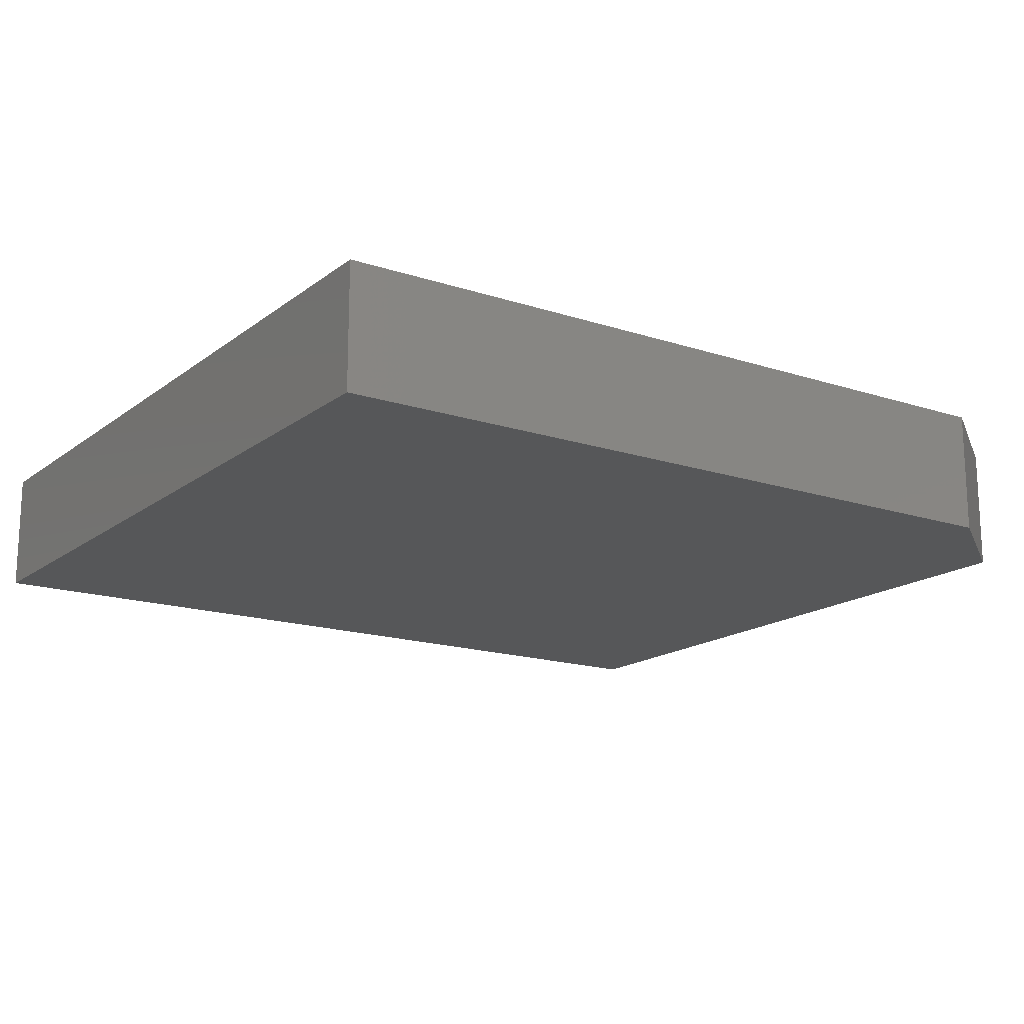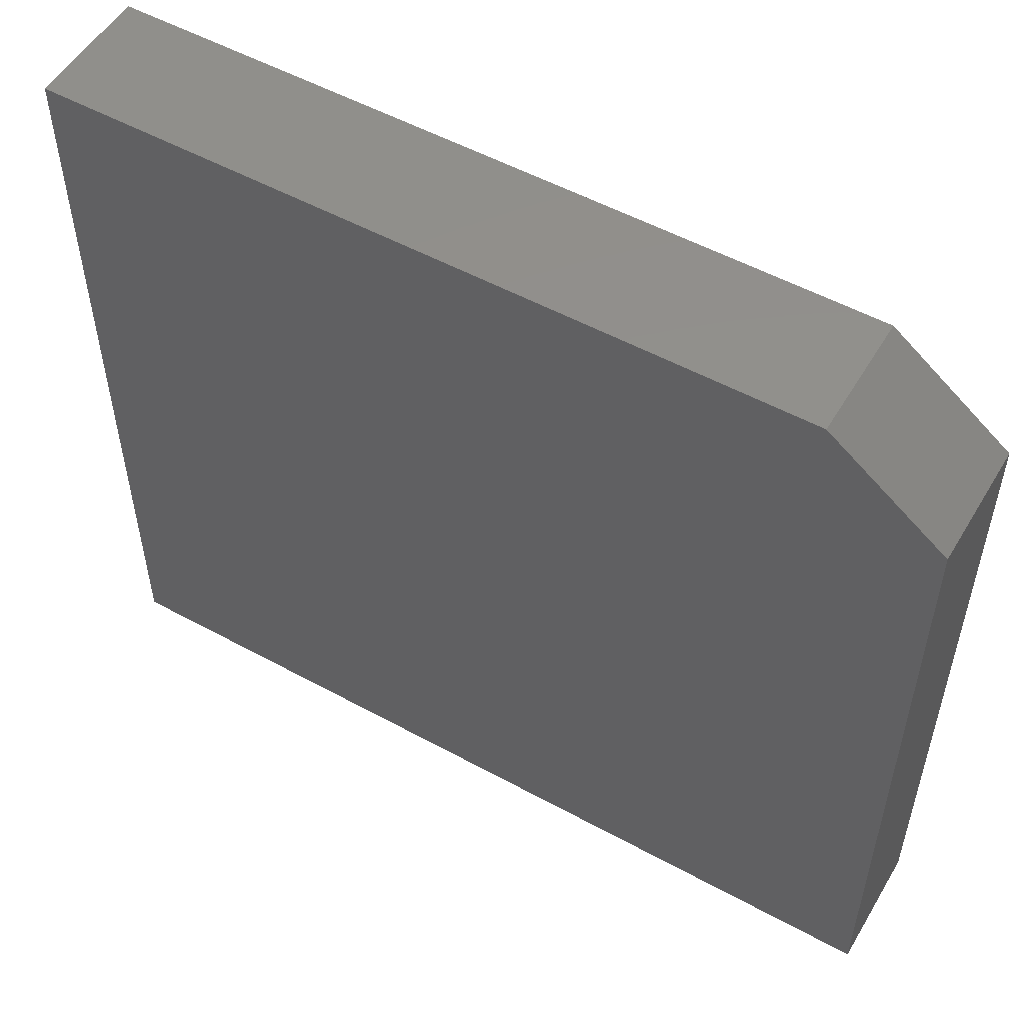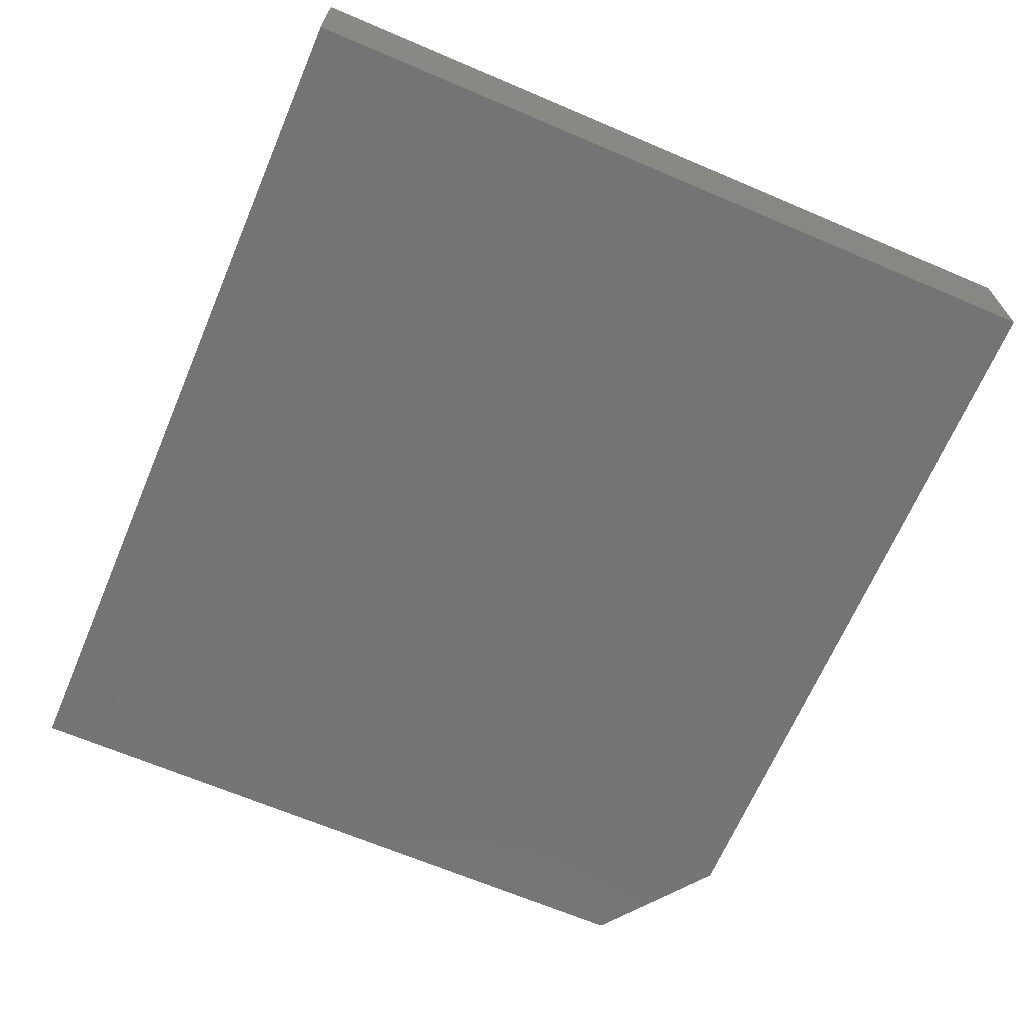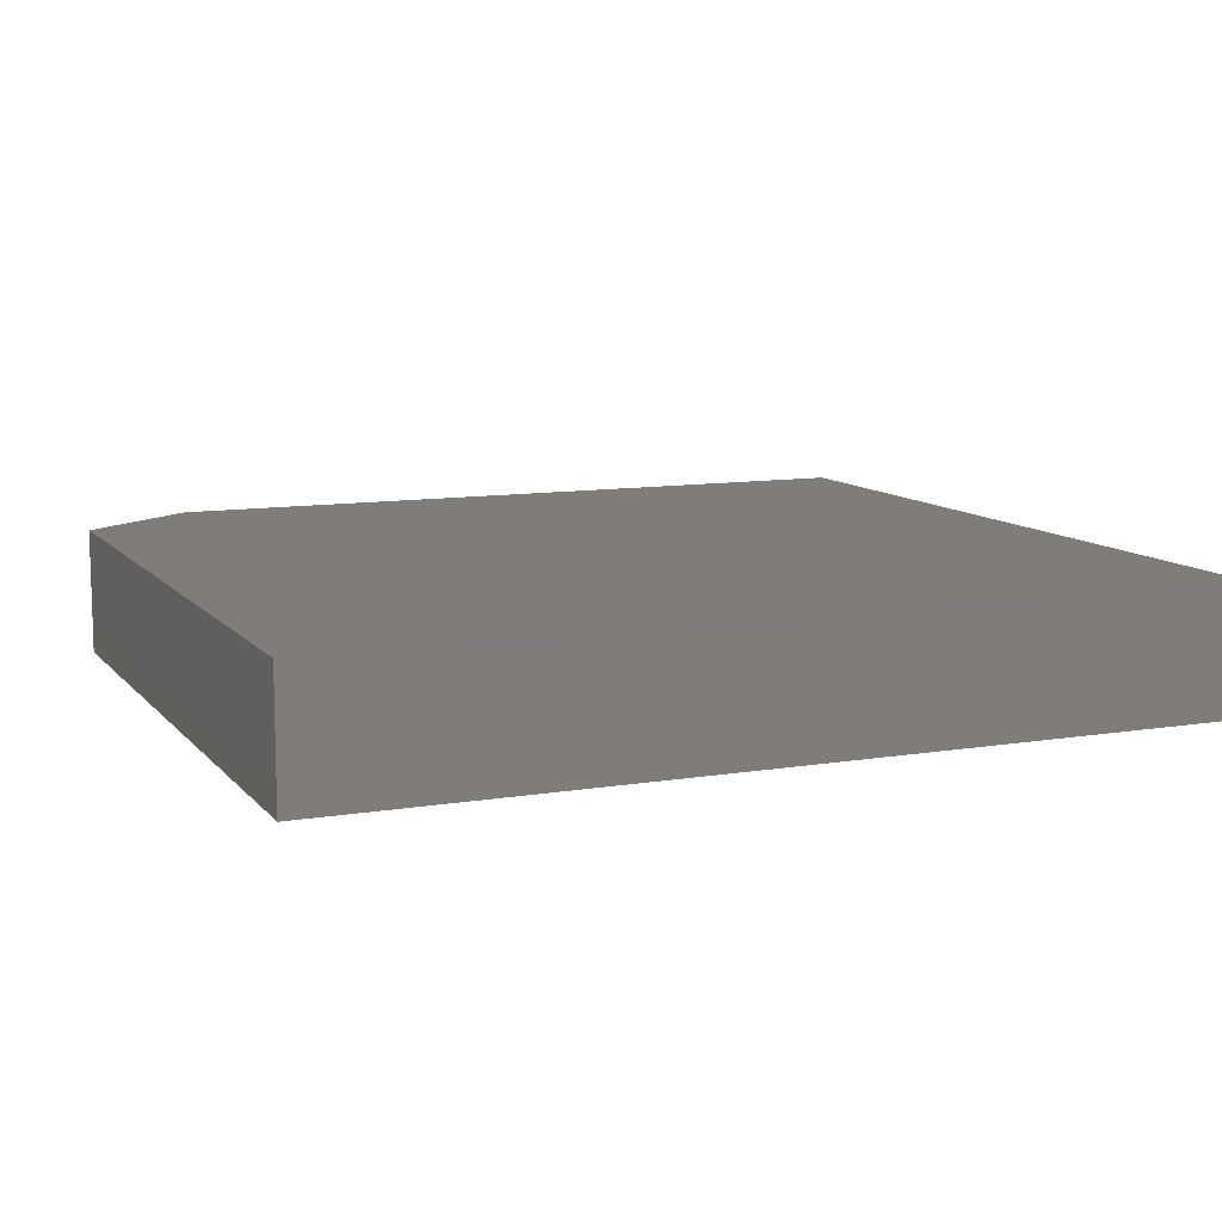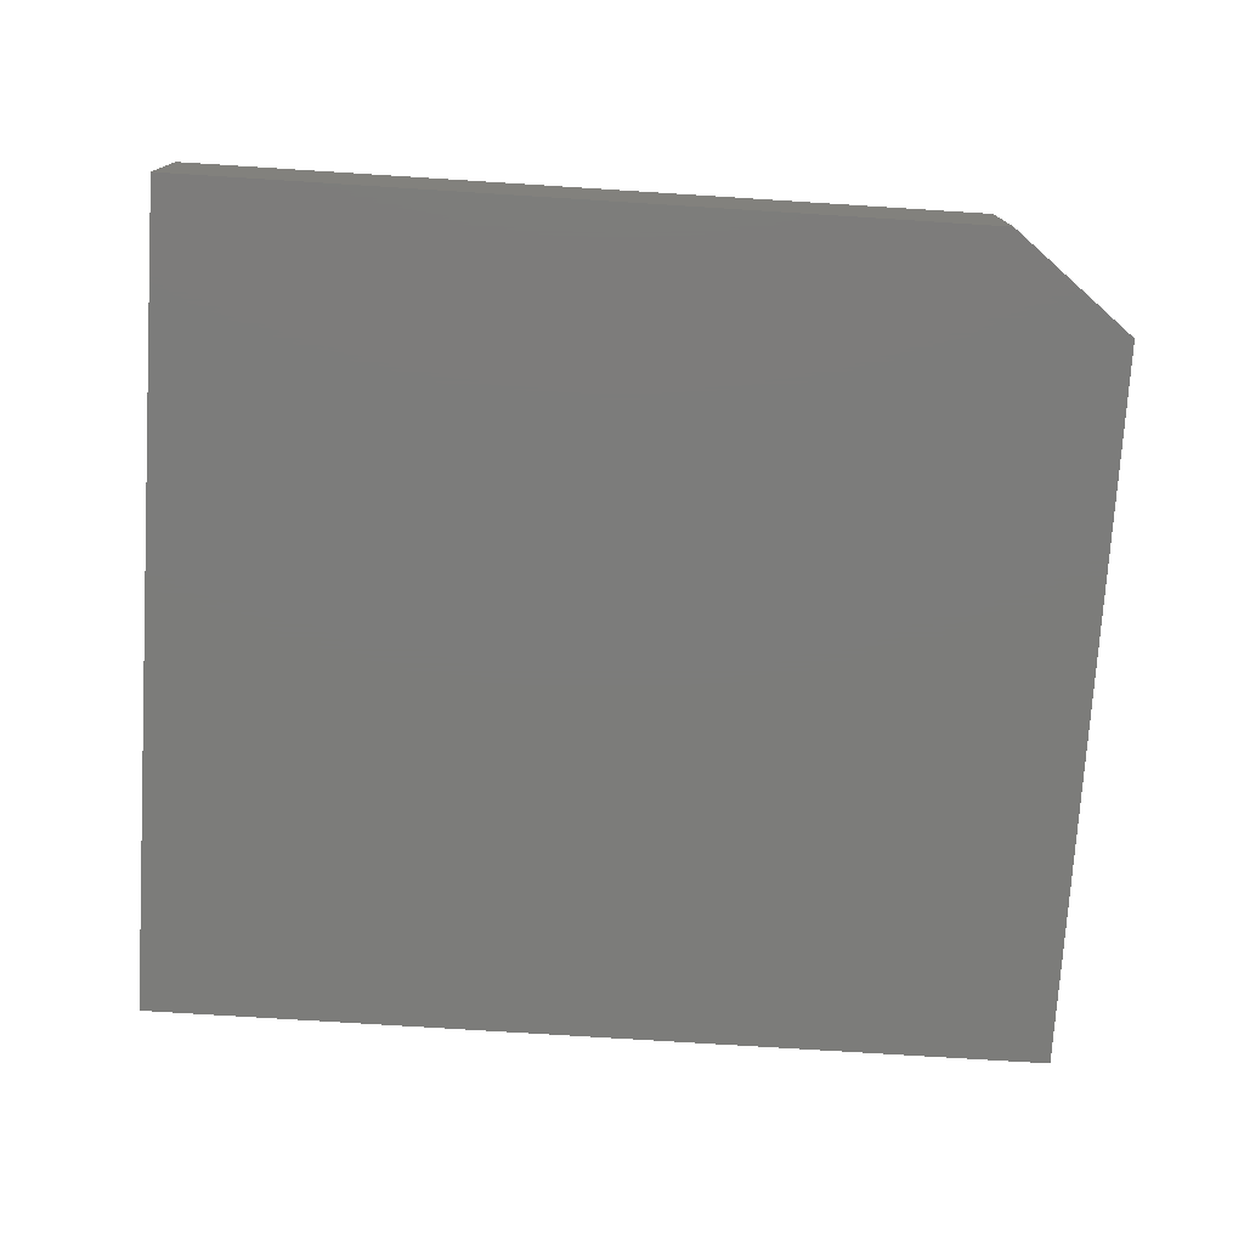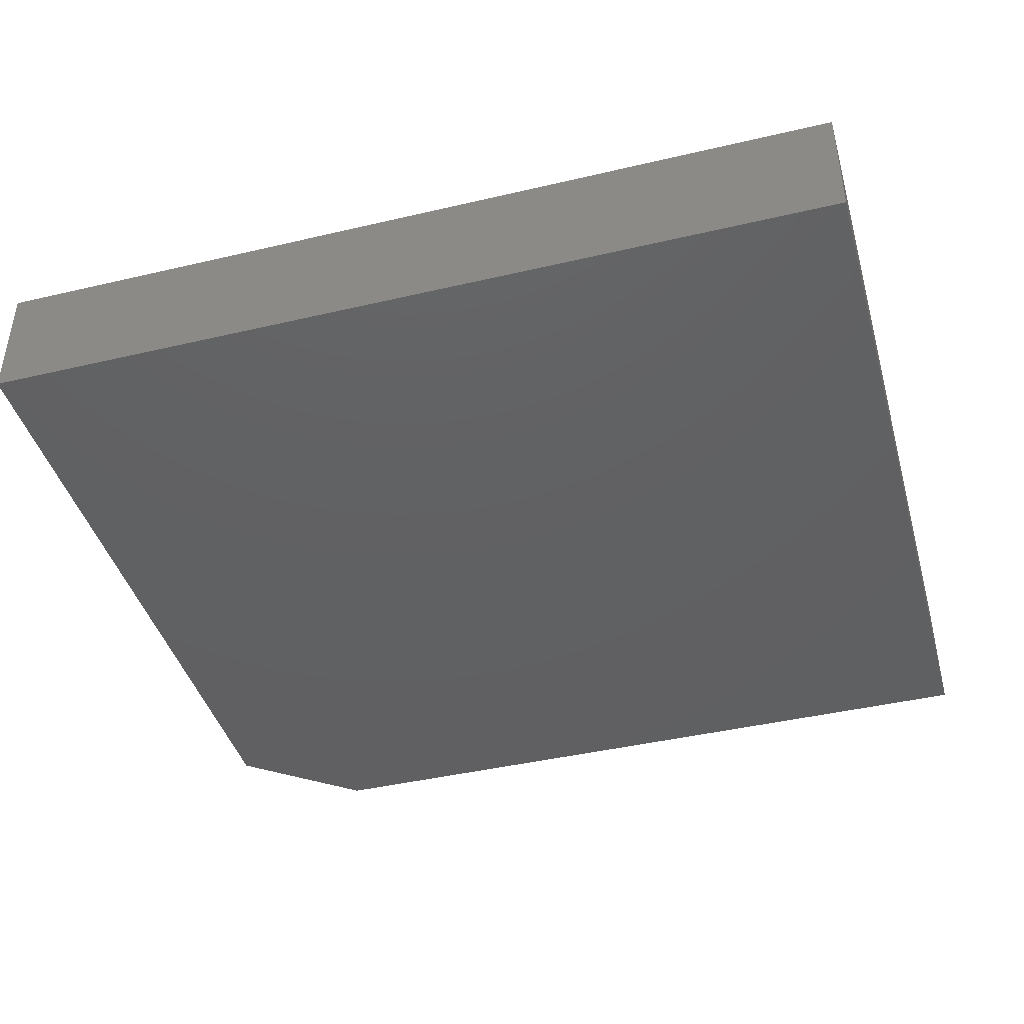
<metadata>
{"format":"stl","ext":"stl","renderer":"f3d","projection":"perspective","resolution":1024,"background":"white","views":[{"elev":-16.5,"azim":-33.9,"up":"+Y"},{"elev":53.3,"azim":30.3,"up":"+Z"},{"elev":-66.8,"azim":-113.1,"up":"+Y"},{"elev":10.3,"azim":157.0,"up":"+Y"},{"elev":-75.3,"azim":-3.6,"up":"+Y"},{"elev":-42.4,"azim":-164.3,"up":"+Y"}]}
</metadata>
<code>
# stl→obj: 10 verts, 16 faces
v -0.3594 -0.1484 -0.5938
v 0.6875 -0.1484 -0.5938
v -0.3594 -0.1484 0.3539
v 0.6875 -0.1484 0.2446
v 0.5469 -0.1484 0.3539
v 0.5469 1.555e-16 0.3539
v 0.6875 1.512e-16 0.2446
v -0.3594 1.052e-16 0.3539
v 0.6875 5.811e-17 -0.5938
v -0.3594 0 -0.5938
f 1 2 3
f 3 2 4
f 3 4 5
f 6 7 8
f 8 7 9
f 8 9 10
f 5 6 3
f 3 6 8
f 2 9 4
f 4 9 7
f 4 7 5
f 5 7 6
f 3 8 1
f 1 8 10
f 1 10 2
f 2 10 9

</code>
